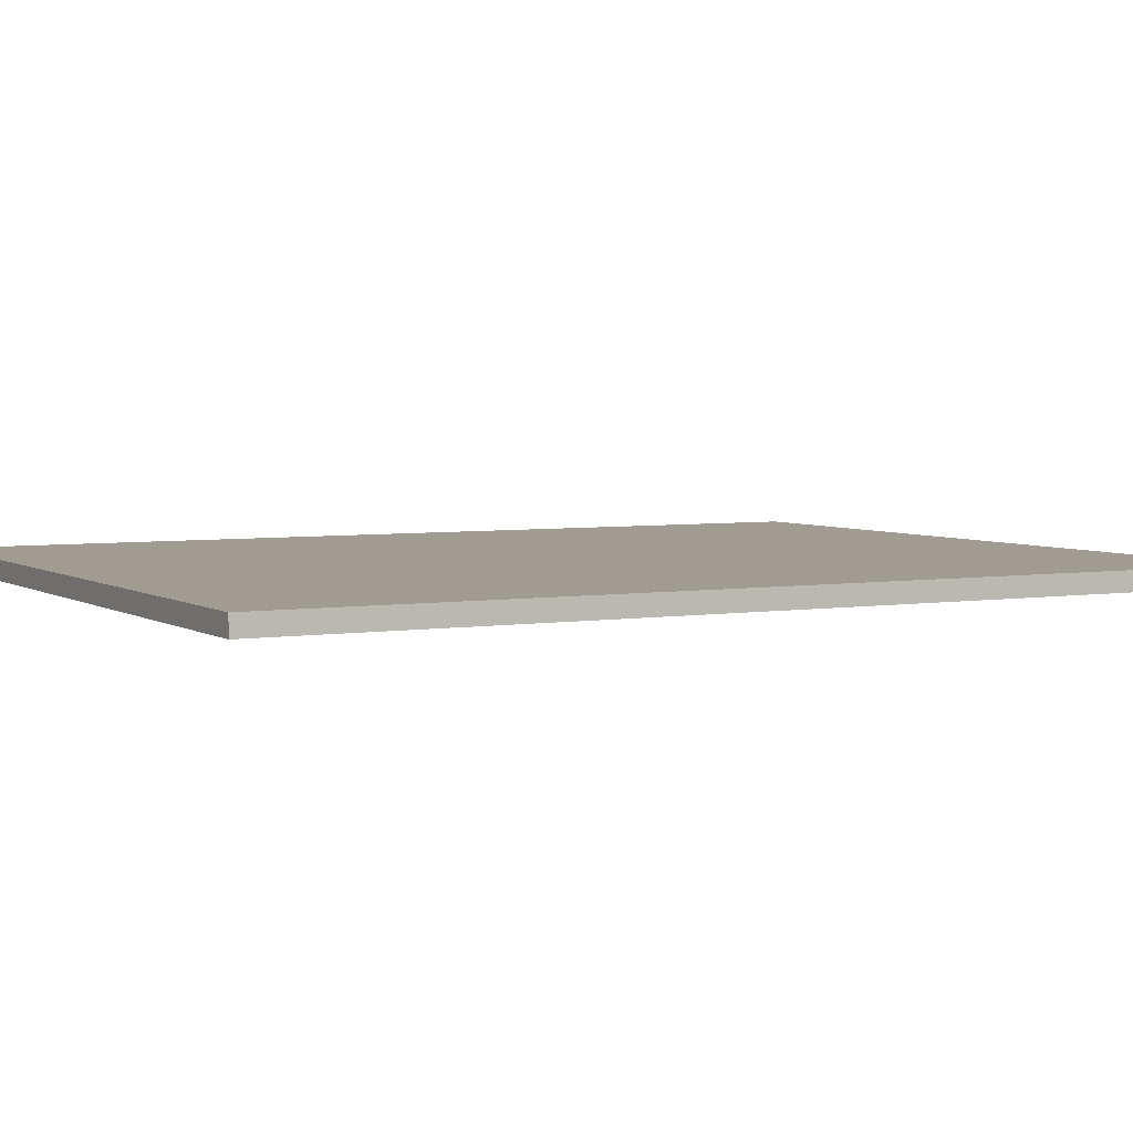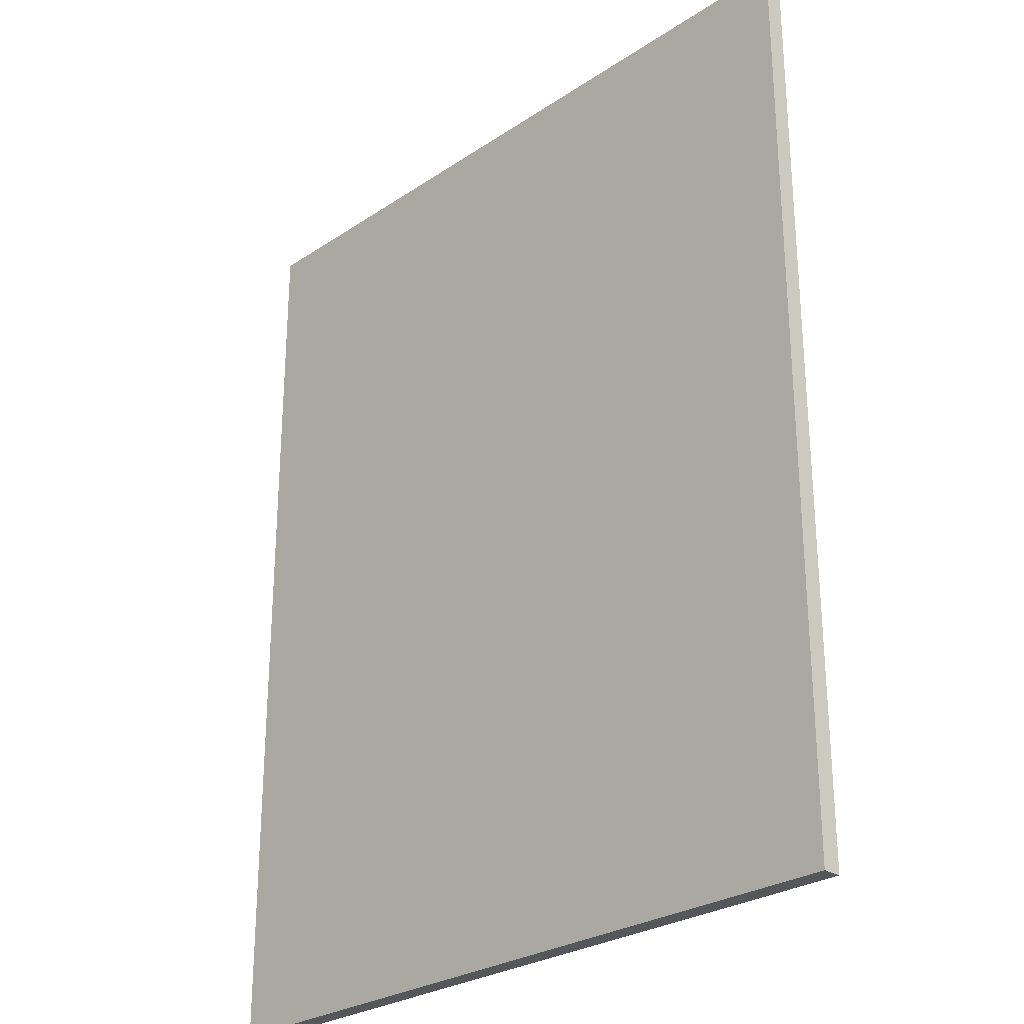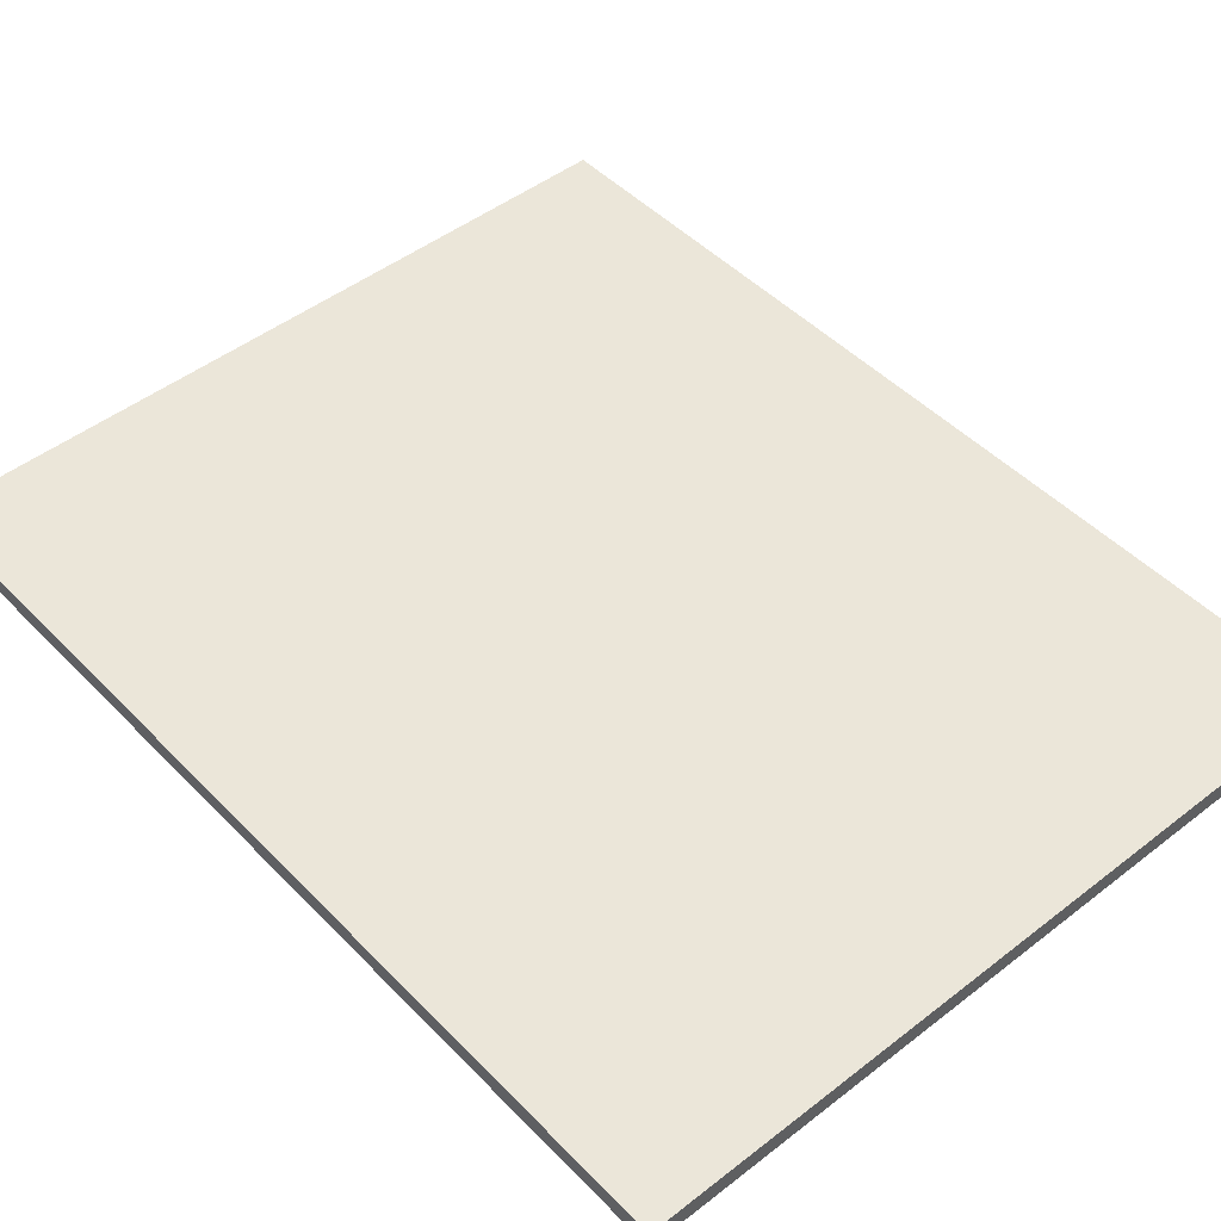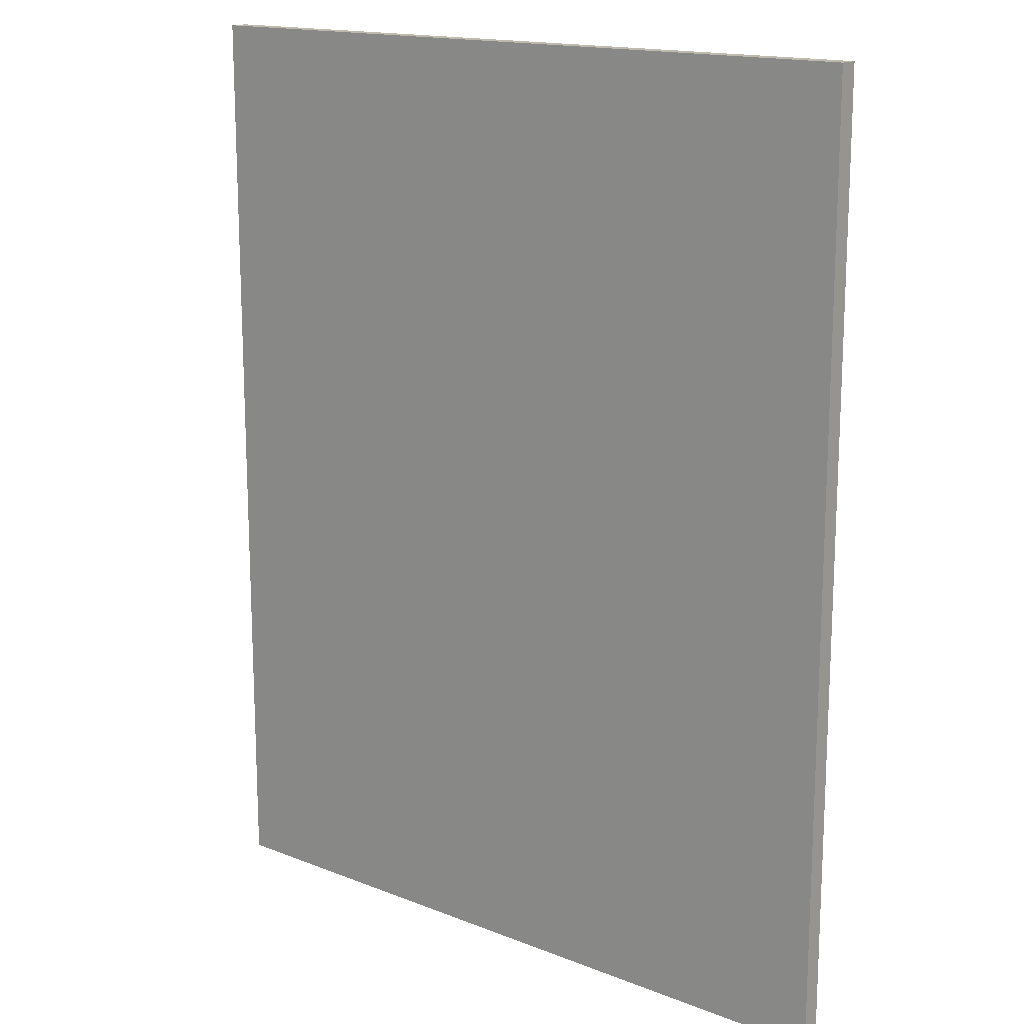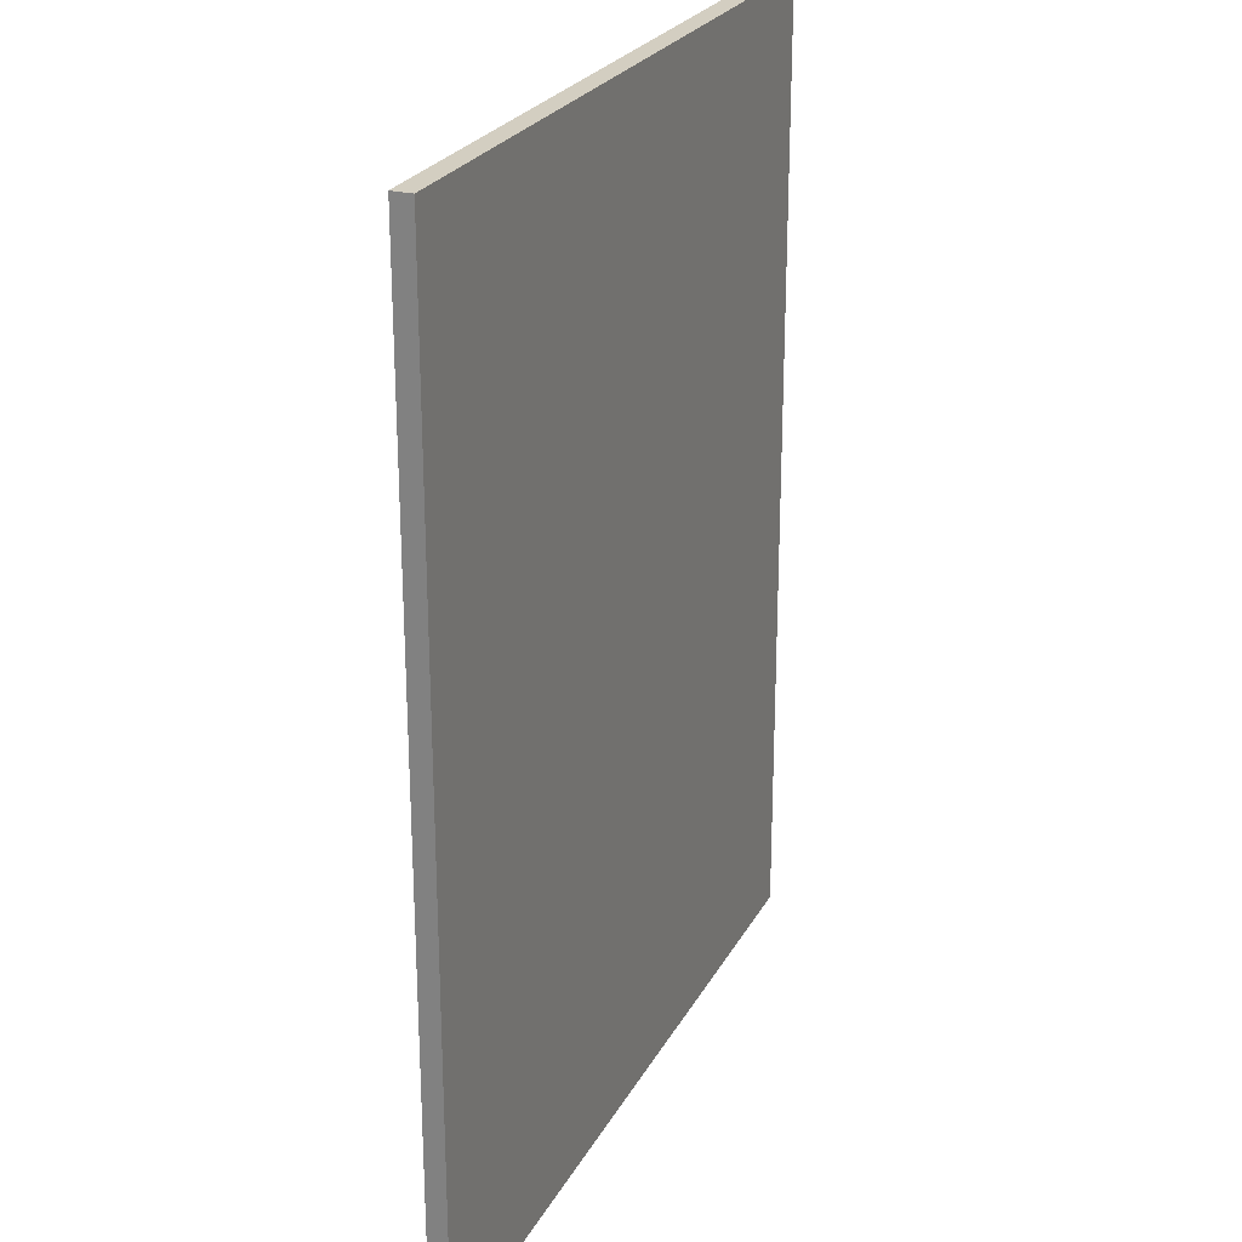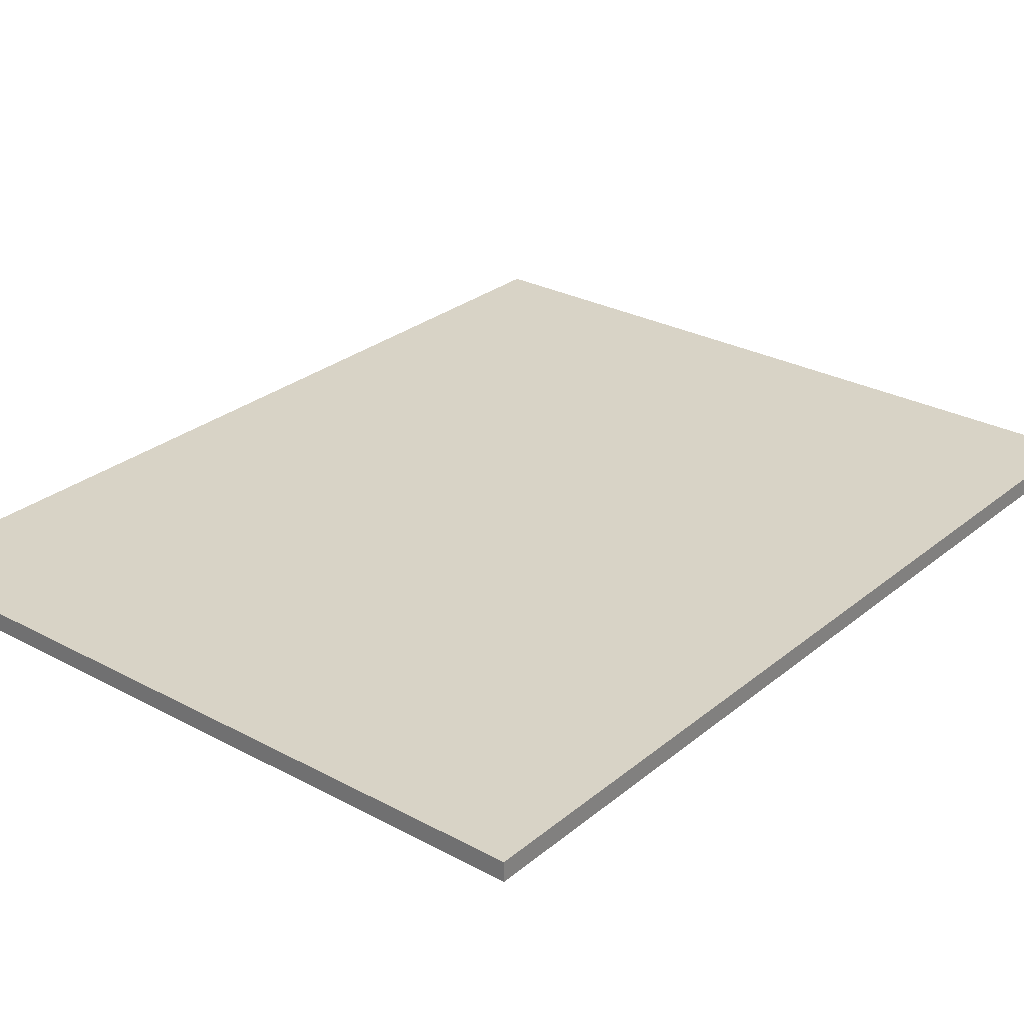
<metadata>
{"format":"obj","ext":"obj","renderer":"f3d","projection":"perspective","resolution":1024,"background":"white","views":[{"elev":4.3,"azim":-118.3,"up":"+Y"},{"elev":-27.2,"azim":-134.3,"up":"+Z"},{"elev":47.4,"azim":-41.2,"up":"+Y"},{"elev":15.8,"azim":-140.6,"up":"+Z"},{"elev":24.9,"azim":-67.5,"up":"+Z"},{"elev":27.9,"azim":-140.8,"up":"+Y"}]}
</metadata>
<code>
g Box164
v 1.412 0.03177 -1.265
v -1.089 0.03177 -1.265
v -1.089 -0.03177 -1.265
v 1.412 -0.03177 -1.265
v 1.412 0.03177 1.869
v 1.412 -0.03177 1.869
v -1.089 -0.03177 1.869
v -1.089 0.03177 1.869
v 1.412 0.03177 -1.265
v 1.412 0.03177 1.869
v -1.089 0.03177 1.869
v -1.089 0.03177 -1.265
v -1.089 0.03177 -1.265
v -1.089 0.03177 1.869
v -1.089 -0.03177 1.869
v -1.089 -0.03177 -1.265
v -1.089 -0.03177 -1.265
v -1.089 -0.03177 1.869
v 1.412 -0.03177 1.869
v 1.412 -0.03177 -1.265
v 1.412 -0.03177 -1.265
v 1.412 -0.03177 1.869
v 1.412 0.03177 1.869
v 1.412 0.03177 -1.265
g Box164_0
f 3 2 1
f 4 3 1
f 7 6 5
f 8 7 5
f 11 10 9
f 12 11 9
f 15 14 13
f 16 15 13
f 19 18 17
f 20 19 17
f 23 22 21
f 24 23 21

</code>
